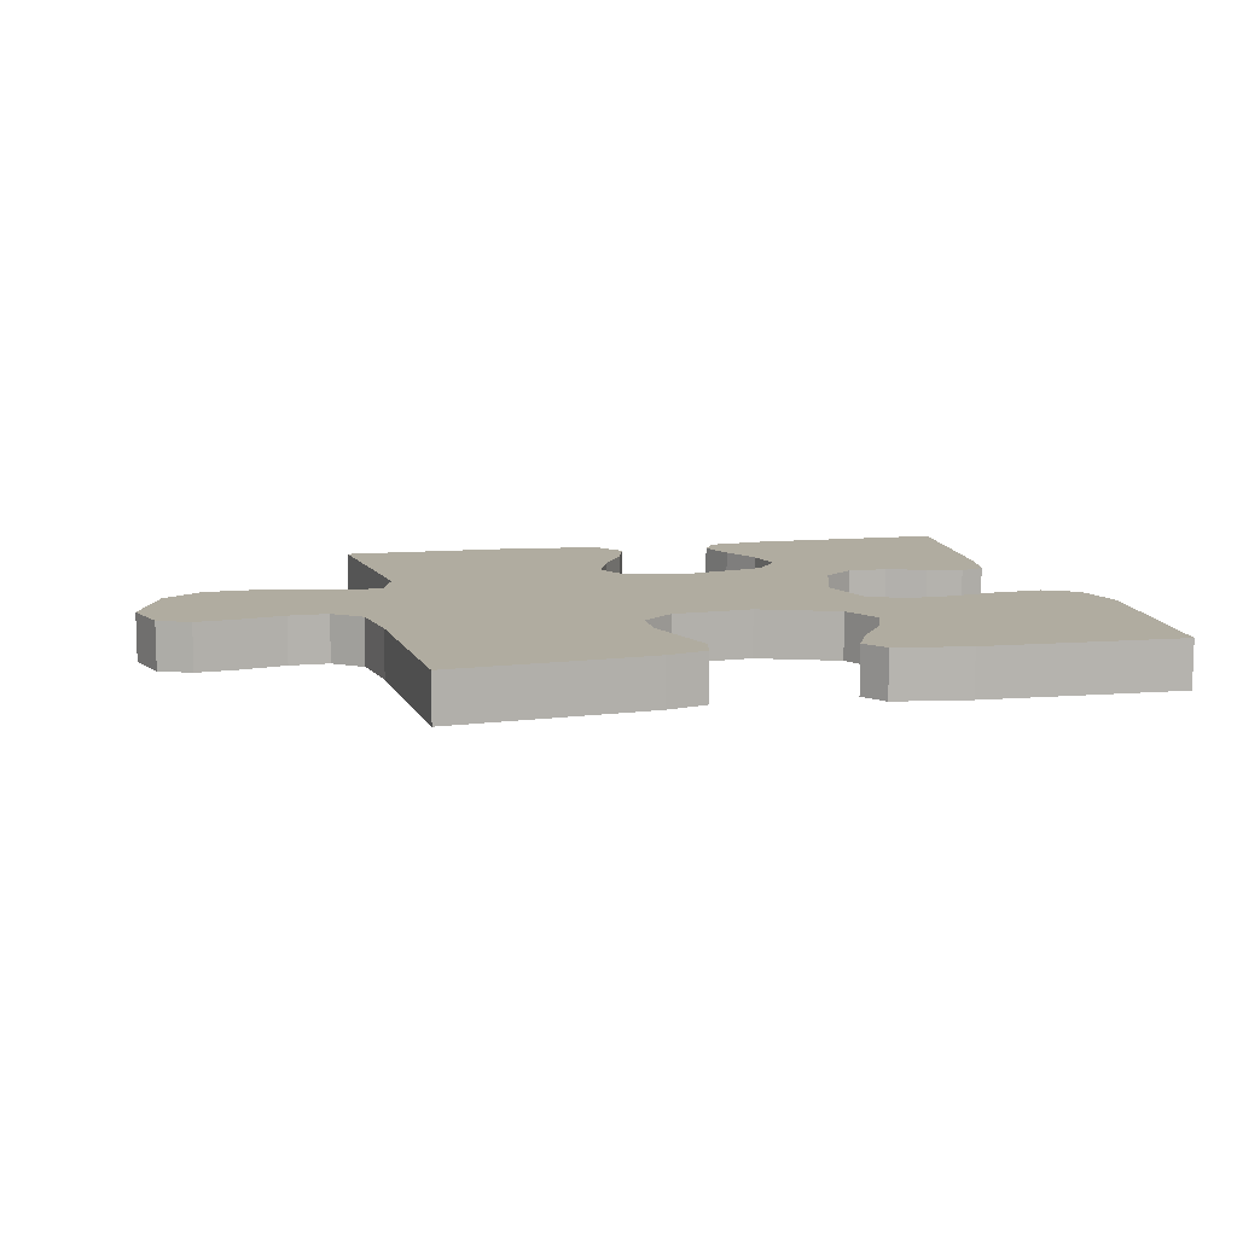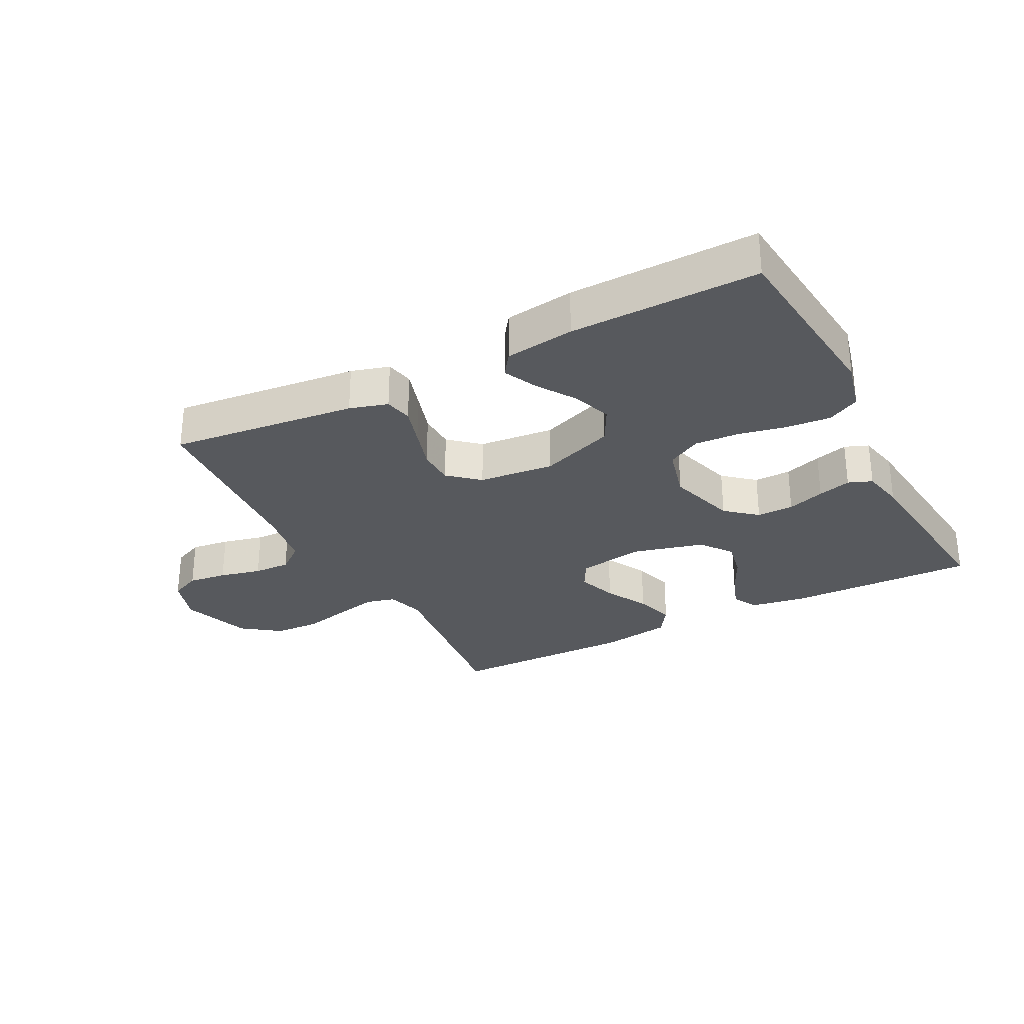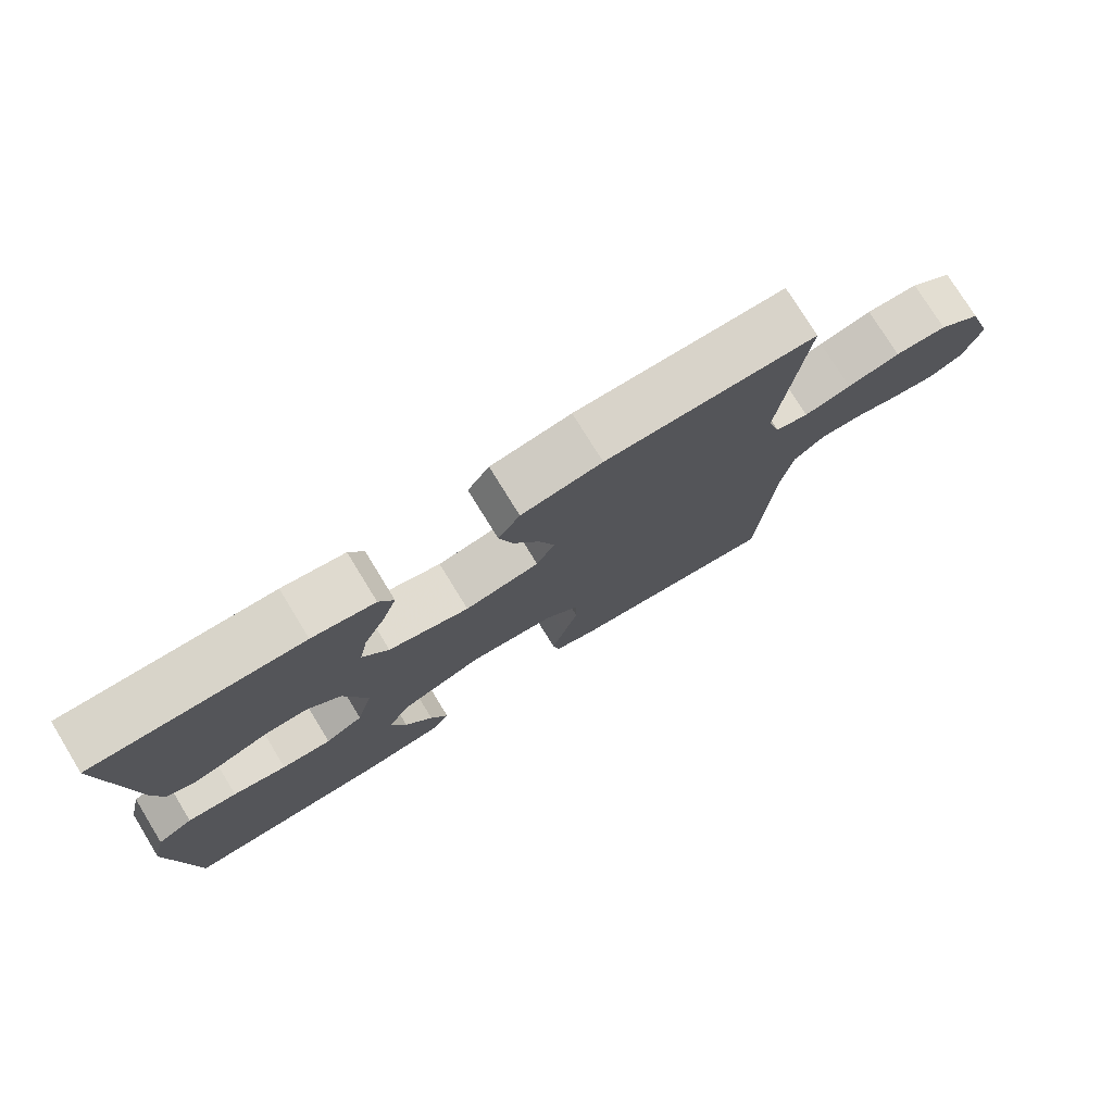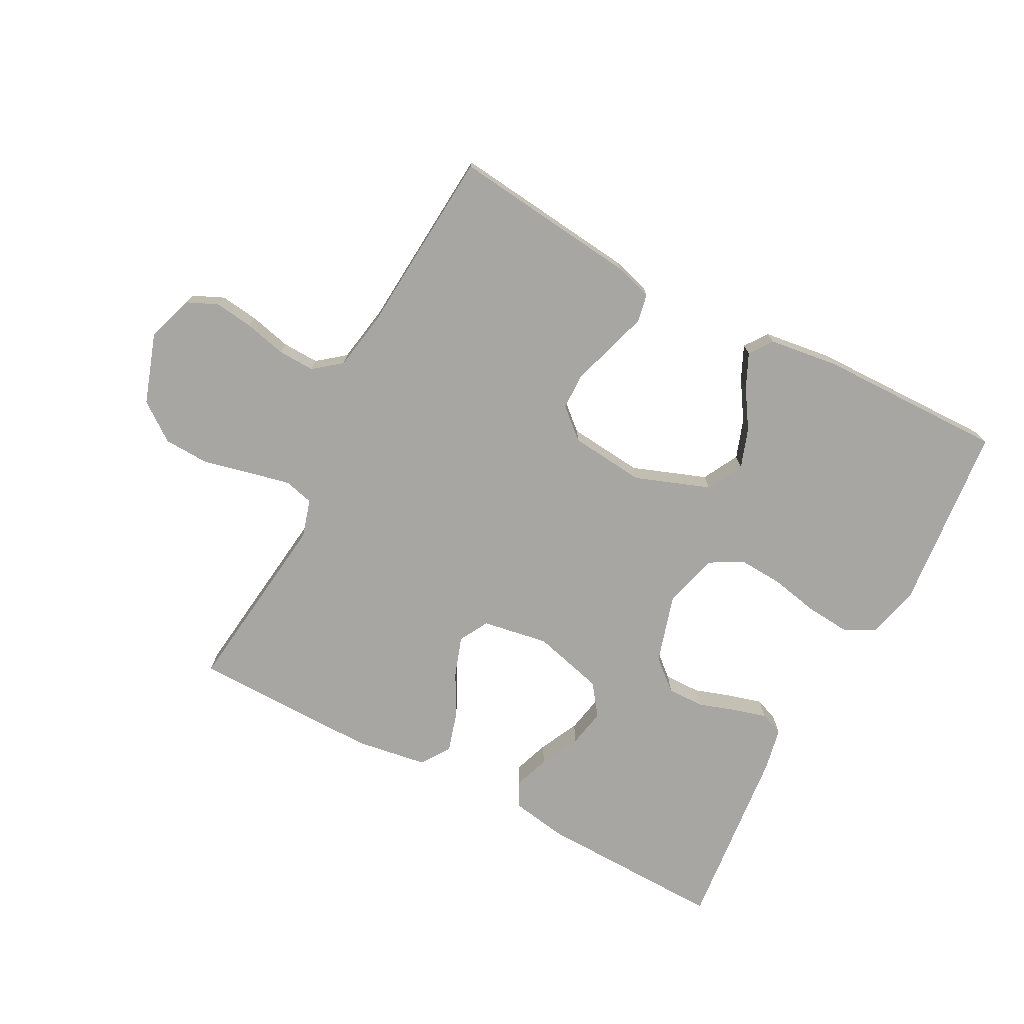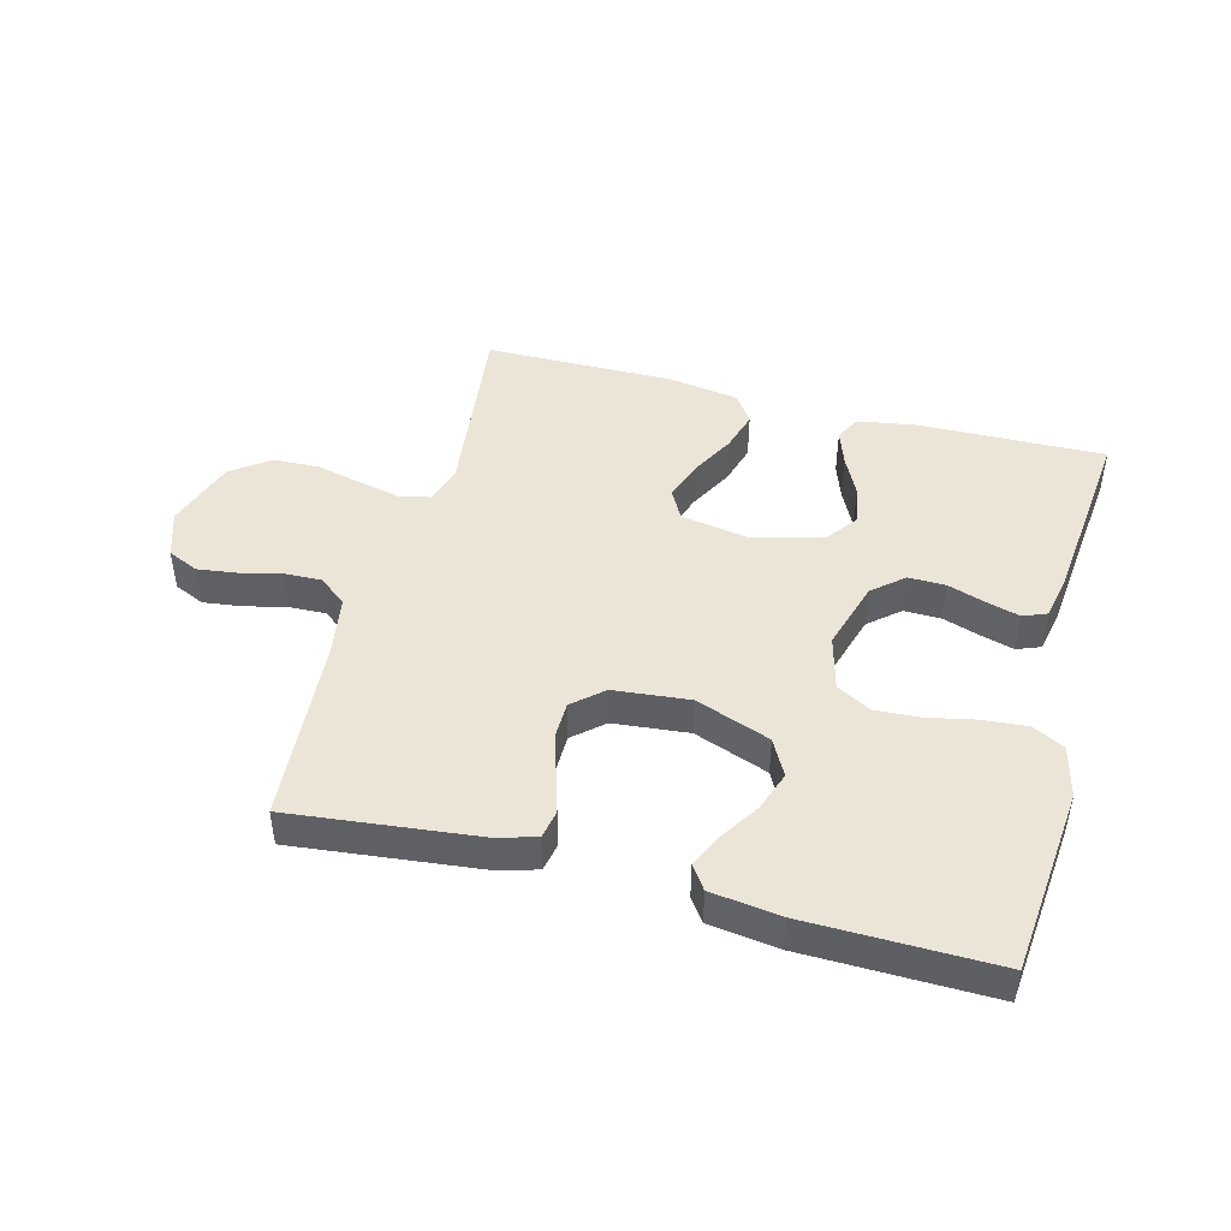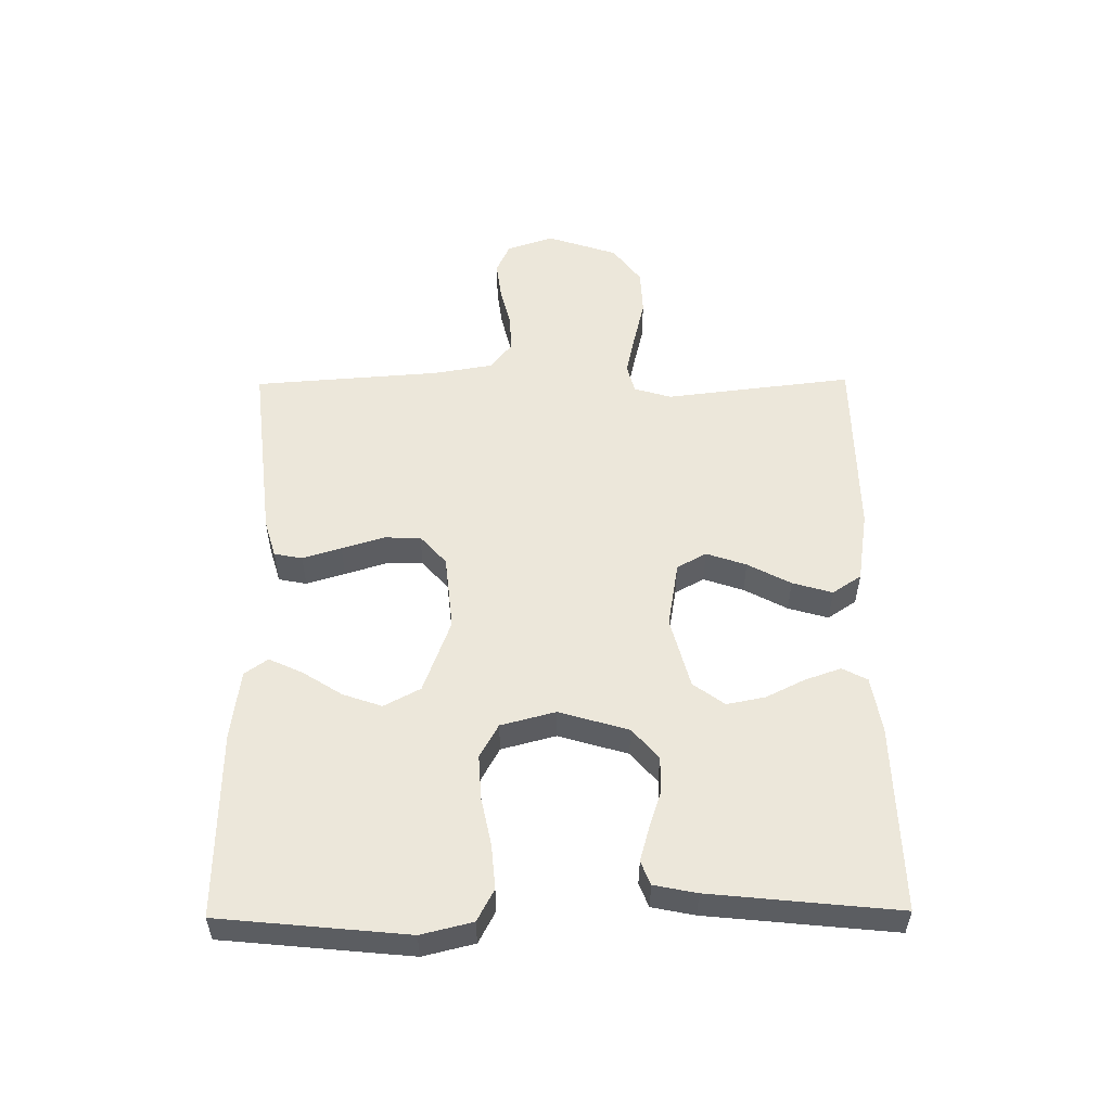
<metadata>
{"format":"obj","ext":"obj","renderer":"f3d","projection":"perspective","resolution":1024,"background":"white","views":[{"elev":9.9,"azim":167.5,"up":"+Y"},{"elev":-29.2,"azim":-152.4,"up":"+Y"},{"elev":76.4,"azim":-31.6,"up":"+Z"},{"elev":-74.2,"azim":152.1,"up":"+Y"},{"elev":45.8,"azim":-165.2,"up":"+Y"},{"elev":53.6,"azim":-90.6,"up":"+Y"}]}
</metadata>
<code>
v -0.5 0.07 -0.5
v -0.53 0.07 -0.2
v -0.51 0.07 -0.118
v -0.459 0.07 -0.091
v -0.388 0.07 -0.097
v -0.311 0.07 -0.113
v -0.24 0.07 -0.117
v -0.186 0.07 -0.087
v -0.163 0.07 0
v -0.196 0.07 0.111
v -0.245 0.07 0.153
v -0.304 0.07 0.152
v -0.364 0.07 0.132
v -0.417 0.07 0.117
v -0.455 0.07 0.132
v -0.469 0.07 0.2
v -0.5 0.07 0.5
v -0.2 0.07 0.493
v -0.11 0.07 0.478
v -0.089 0.07 0.438
v -0.109 0.07 0.381
v -0.14 0.07 0.318
v -0.152 0.07 0.257
v -0.115 0.07 0.207
v 0 0.07 0.177
v 0.106 0.07 0.195
v 0.132 0.07 0.242
v 0.11 0.07 0.306
v 0.073 0.07 0.375
v 0.054 0.07 0.439
v 0.085 0.07 0.485
v 0.2 0.07 0.503
v 0.5 0.07 0.5
v 0.464 0.07 0.2
v 0.482 0.07 0.14
v 0.529 0.07 0.128
v 0.596 0.07 0.143
v 0.671 0.07 0.161
v 0.745 0.07 0.158
v 0.806 0.07 0.113
v 0.844 0.07 0
v 0.819 0.07 -0.075
v 0.77 0.07 -0.097
v 0.708 0.07 -0.089
v 0.641 0.07 -0.073
v 0.582 0.07 -0.071
v 0.538 0.07 -0.106
v 0.522 0.07 -0.2
v 0.5 0.07 -0.5
v 0.2 0.07 -0.467
v 0.139 0.07 -0.449
v 0.13 0.07 -0.404
v 0.149 0.07 -0.342
v 0.17 0.07 -0.275
v 0.169 0.07 -0.216
v 0.121 0.07 -0.174
v 0 0.07 -0.162
v -0.119 0.07 -0.206
v -0.15 0.07 -0.264
v -0.128 0.07 -0.327
v -0.088 0.07 -0.389
v -0.063 0.07 -0.443
v -0.089 0.07 -0.48
v -0.2 0.07 -0.495
v -0.5 0 -0.5
v -0.53 0 -0.2
v -0.51 0 -0.118
v -0.459 0 -0.091
v -0.388 0 -0.097
v -0.311 0 -0.113
v -0.24 0 -0.117
v -0.186 0 -0.087
v -0.163 0 0
v -0.196 0 0.111
v -0.245 0 0.153
v -0.304 0 0.152
v -0.364 0 0.132
v -0.417 0 0.117
v -0.455 0 0.132
v -0.469 0 0.2
v -0.5 0 0.5
v -0.2 0 0.493
v -0.11 0 0.478
v -0.089 0 0.438
v -0.109 0 0.381
v -0.14 0 0.318
v -0.152 0 0.257
v -0.115 0 0.207
v 0 0 0.177
v 0.106 0 0.195
v 0.132 0 0.242
v 0.11 0 0.306
v 0.073 0 0.375
v 0.054 0 0.439
v 0.085 0 0.485
v 0.2 0 0.503
v 0.5 0 0.5
v 0.464 0 0.2
v 0.482 0 0.14
v 0.529 0 0.128
v 0.596 0 0.143
v 0.671 0 0.161
v 0.745 0 0.158
v 0.806 0 0.113
v 0.844 0 0
v 0.819 0 -0.075
v 0.77 0 -0.097
v 0.708 0 -0.089
v 0.641 0 -0.073
v 0.582 0 -0.071
v 0.538 0 -0.106
v 0.522 0 -0.2
v 0.5 0 -0.5
v 0.2 0 -0.467
v 0.139 0 -0.449
v 0.13 0 -0.404
v 0.149 0 -0.342
v 0.17 0 -0.275
v 0.169 0 -0.216
v 0.121 0 -0.174
v 0 0 -0.162
v -0.119 0 -0.206
v -0.15 0 -0.264
v -0.128 0 -0.327
v -0.088 0 -0.389
v -0.063 0 -0.443
v -0.089 0 -0.48
v -0.2 0 -0.495
f 4 5 6
f 3 4 6
f 2 3 6
f 1 2 6
f 64 1 6
f 63 64 6
f 62 63 6
f 61 62 6
f 60 61 6
f 59 60 6 7
f 58 59 7 8
f 57 58 8 9
f 56 57 9 10
f 55 56 10
f 52 53 54
f 51 52 54
f 50 51 54
f 49 50 54
f 48 49 54
f 47 48 54 55
f 46 47 55 10
f 43 44 45
f 42 43 45
f 41 42 45
f 40 41 45
f 39 40 45
f 38 39 45
f 37 38 45
f 36 37 45 46
f 46 10 11
f 36 46 11
f 35 36 11
f 32 33 34
f 31 32 34
f 30 31 34
f 29 30 34
f 28 29 34
f 27 28 34 35
f 26 27 35
f 25 26 35
f 20 21 22
f 19 20 22
f 18 19 22
f 17 18 22
f 16 17 22
f 15 16 22
f 14 15 22
f 13 14 22
f 12 13 22
f 11 12 22 23
f 25 35 11
f 24 25 11
f 11 23 24
f 70 69 68
f 70 68 67
f 70 67 66
f 70 66 65
f 70 65 128
f 70 128 127
f 70 127 126
f 70 126 125
f 70 125 124
f 71 70 124 123
f 72 71 123 122
f 73 72 122 121
f 74 73 121 120
f 74 120 119
f 118 117 116
f 118 116 115
f 118 115 114
f 118 114 113
f 118 113 112
f 119 118 112 111
f 74 119 111 110
f 109 108 107
f 109 107 106
f 109 106 105
f 109 105 104
f 109 104 103
f 109 103 102
f 109 102 101
f 110 109 101 100
f 75 74 110
f 75 110 100
f 75 100 99
f 98 97 96
f 98 96 95
f 98 95 94
f 98 94 93
f 98 93 92
f 99 98 92 91
f 99 91 90
f 99 90 89
f 86 85 84
f 86 84 83
f 86 83 82
f 86 82 81
f 86 81 80
f 86 80 79
f 86 79 78
f 86 78 77
f 86 77 76
f 87 86 76 75
f 75 99 89
f 75 89 88
f 88 87 75
f 1 65 66 2
f 2 66 67 3
f 3 67 68 4
f 4 68 69 5
f 5 69 70 6
f 6 70 71 7
f 7 71 72 8
f 8 72 73 9
f 9 73 74 10
f 10 74 75 11
f 11 75 76 12
f 12 76 77 13
f 13 77 78 14
f 14 78 79 15
f 15 79 80 16
f 16 80 81 17
f 17 81 82 18
f 18 82 83 19
f 19 83 84 20
f 20 84 85 21
f 21 85 86 22
f 22 86 87 23
f 23 87 88 24
f 24 88 89 25
f 25 89 90 26
f 26 90 91 27
f 27 91 92 28
f 28 92 93 29
f 29 93 94 30
f 30 94 95 31
f 31 95 96 32
f 32 96 97 33
f 33 97 98 34
f 34 98 99 35
f 35 99 100 36
f 36 100 101 37
f 37 101 102 38
f 38 102 103 39
f 39 103 104 40
f 40 104 105 41
f 41 105 106 42
f 42 106 107 43
f 43 107 108 44
f 44 108 109 45
f 45 109 110 46
f 46 110 111 47
f 47 111 112 48
f 48 112 113 49
f 49 113 114 50
f 50 114 115 51
f 51 115 116 52
f 52 116 117 53
f 53 117 118 54
f 54 118 119 55
f 55 119 120 56
f 56 120 121 57
f 57 121 122 58
f 58 122 123 59
f 59 123 124 60
f 60 124 125 61
f 61 125 126 62
f 62 126 127 63
f 63 127 128 64
f 64 128 65 1

</code>
